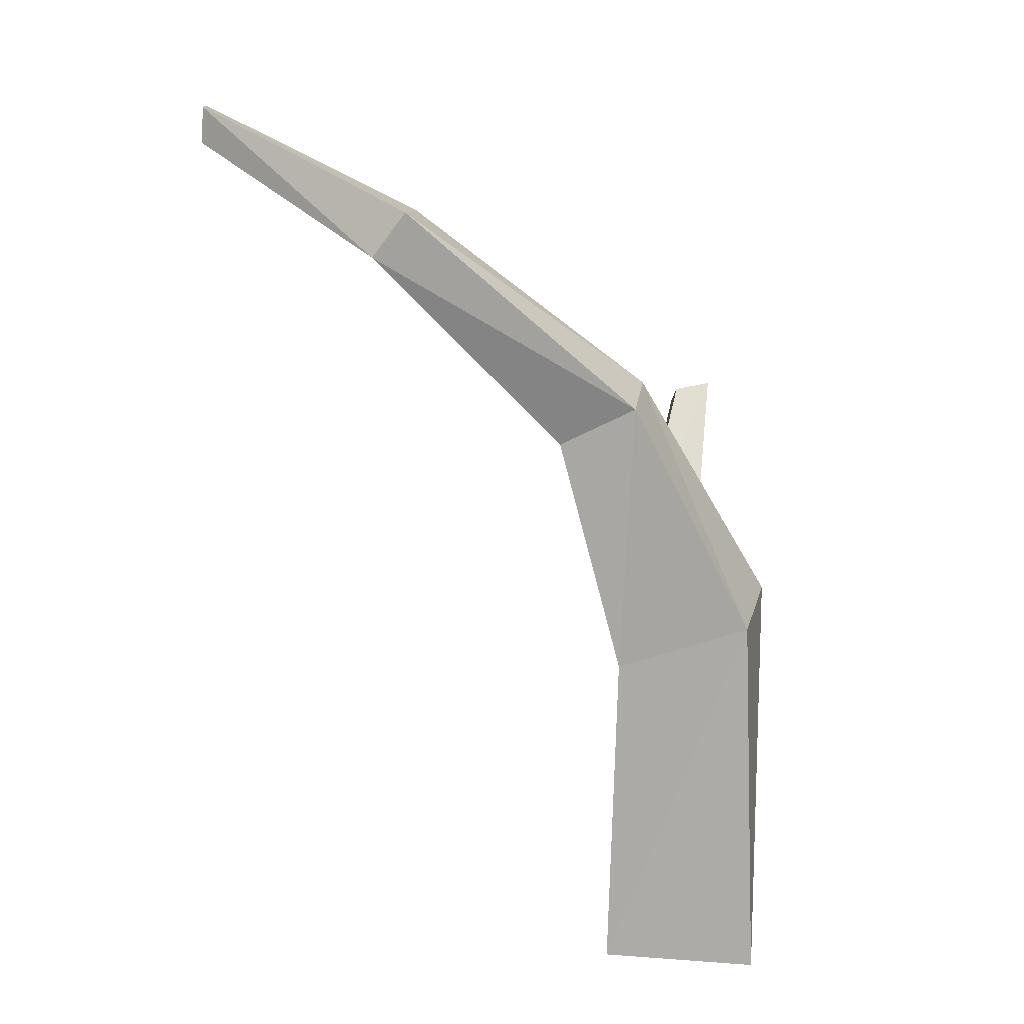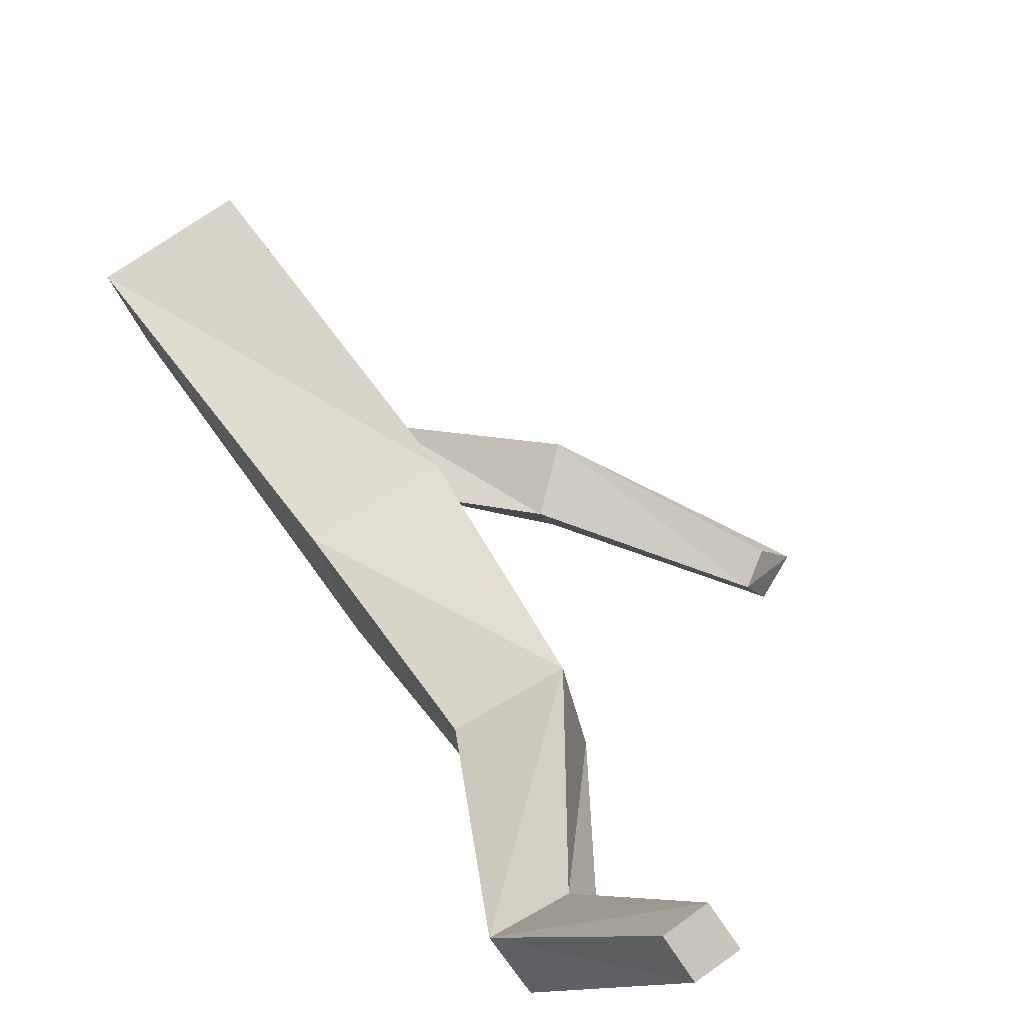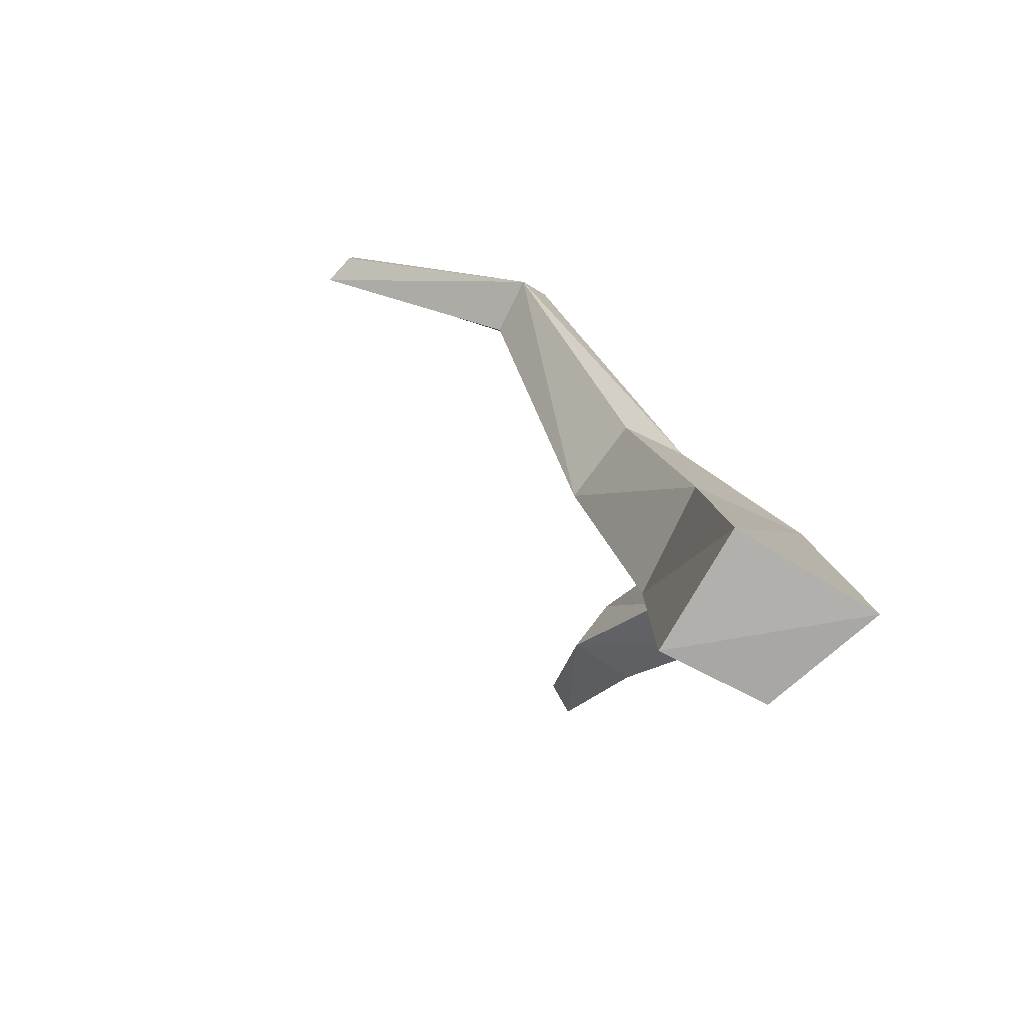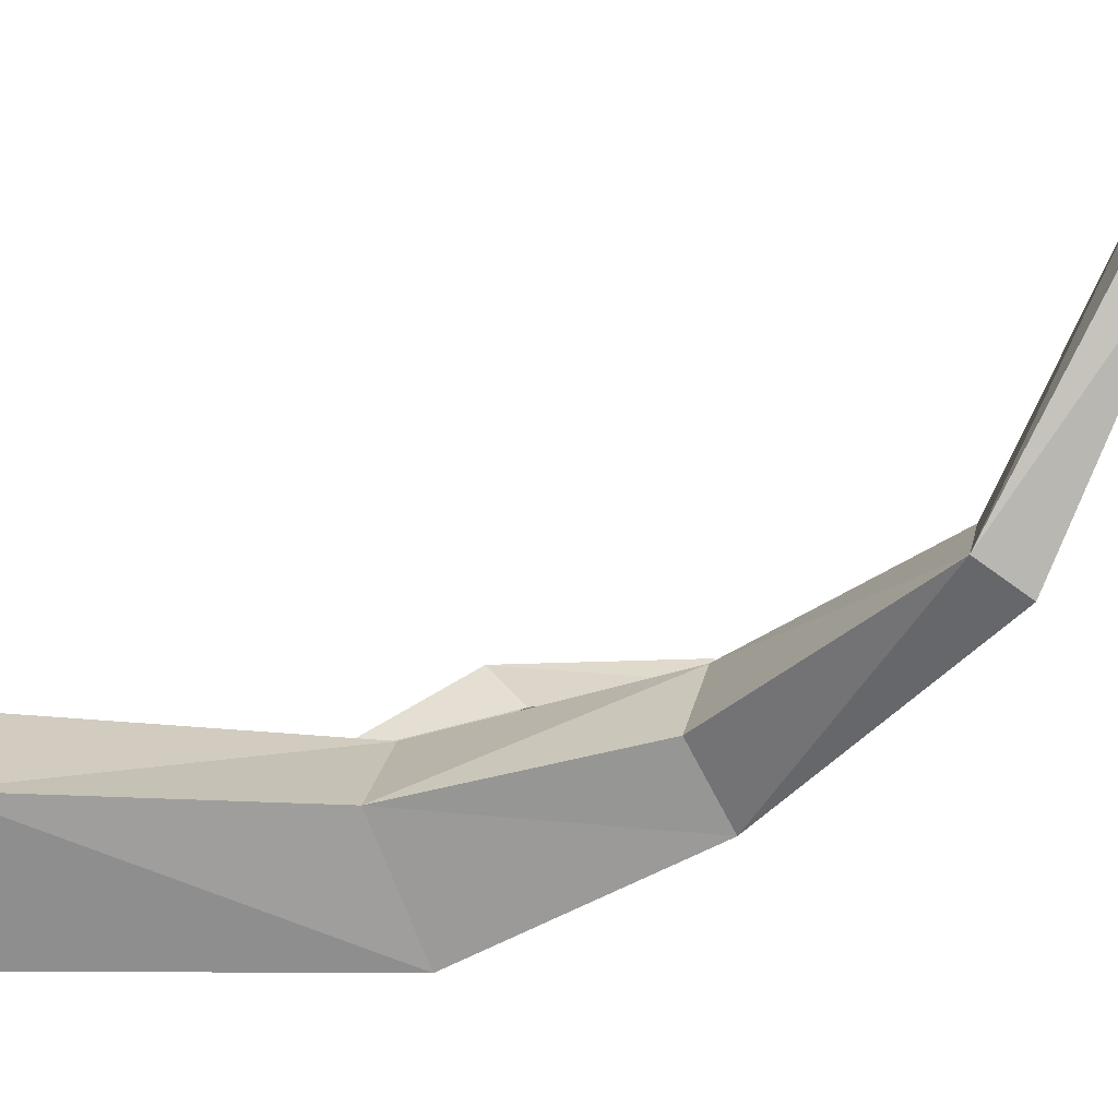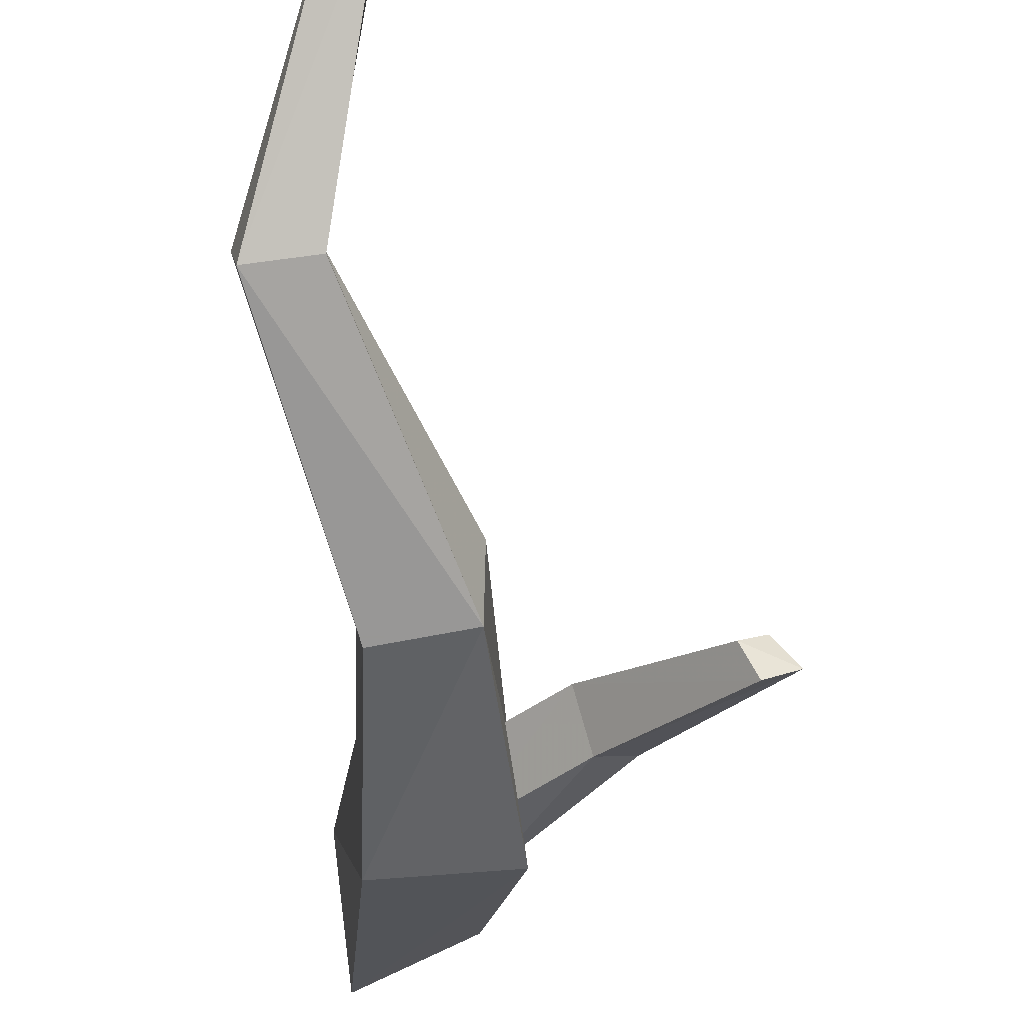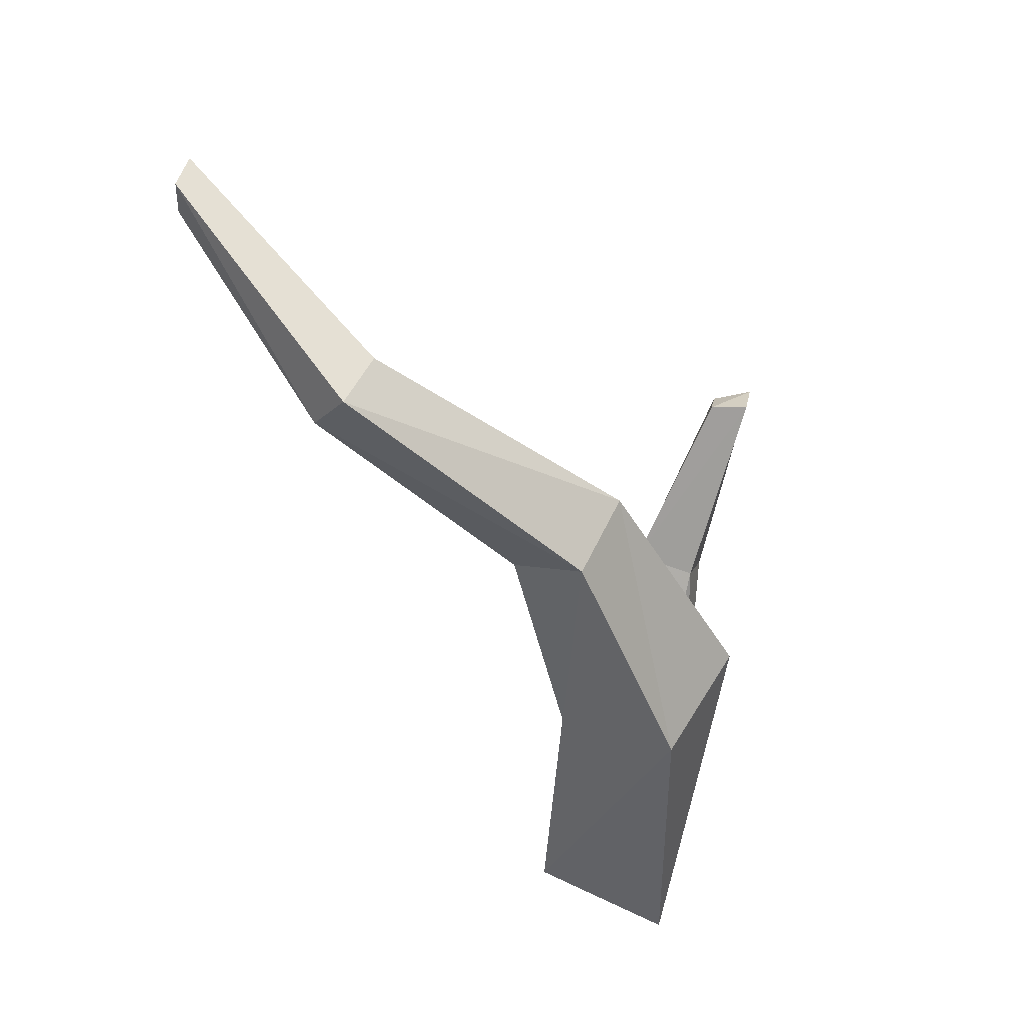
<metadata>
{"format":"obj","ext":"obj","renderer":"f3d","projection":"perspective","resolution":1024,"background":"white","views":[{"elev":13.4,"azim":107.0,"up":"+Y"},{"elev":67.7,"azim":147.0,"up":"+Z"},{"elev":-78.6,"azim":66.5,"up":"+Y"},{"elev":16.5,"azim":97.9,"up":"+Z"},{"elev":-21.4,"azim":177.4,"up":"+Z"},{"elev":51.5,"azim":125.0,"up":"+Y"}]}
</metadata>
<code>
o Collider-3_Collider-3.002
v -0.08192 0.2008 0.132
v -0.08927 0.2686 0.2401
v -0.1274 0.1581 0.232
v -0.1175 0.1096 0.09054
v -0.4445 0.6744 0.206
v -0.4175 0.6642 0.2612
v -0.4613 0.6347 0.2803
v -0.5019 0.6483 0.2304
v -0.3002 0.3481 0.3114
v -0.2261 0.4146 0.2814
v -0.2543 0.4046 0.1836
v -0.3196 0.3544 0.2009
f 4 12 11
f 1 2 4
f 11 5 10
f 8 7 6
f 10 6 9
f 9 7 8
f 1 11 10
f 12 8 11
f 3 9 4
f 2 10 3
f 1 4 11
f 2 3 4
f 5 6 10
f 5 8 6
f 6 7 9
f 12 9 8
f 2 1 10
f 8 5 11
f 9 12 4
f 10 9 3
o Collider-2_Collider-2.002
v 0.0691 -0.2698 0.001718
v 0.1026 -0.2698 0.2554
v -0.1137 -0.2699 0.2809
v -0.1264 -0.262 0.09396
v 0.05023 0.3384 0.0284
v 0.0639 0.2559 0.2493
v -0.147 0.2591 0.2558
v -0.1696 0.354 0.04317
v 0.05129 0.7089 0.2293
v 0.0634 0.6432 0.3578
v -0.1012 0.6595 0.3936
v -0.09628 0.7301 0.2522
v 0.09874 1.205 0.989
v 0.09968 1.143 0.9917
v 0.04095 1.143 1.012
v 0.04 1.205 1.01
v 0.09997 1.039 0.6027
v 0.2035 1.043 0.5832
v 0.2157 0.9691 0.6377
v 0.1046 0.9766 0.6423
f 17 18 14
f 18 19 14
f 19 20 15
f 20 17 13
f 13 14 15
f 17 20 24
f 30 29 28
f 20 19 24
f 19 18 23
f 18 17 21
f 28 27 26
f 31 30 25
f 32 31 27
f 29 32 28
f 21 24 30
f 22 21 31
f 23 22 31
f 24 23 32
f 13 17 14
f 19 15 14
f 20 16 15
f 16 20 13
f 16 13 15
f 21 17 24
f 25 30 28
f 19 23 24
f 18 22 23
f 22 18 21
f 25 28 26
f 26 31 25
f 31 26 27
f 32 27 28
f 24 29 30
f 21 30 31
f 32 23 31
f 29 24 32

</code>
